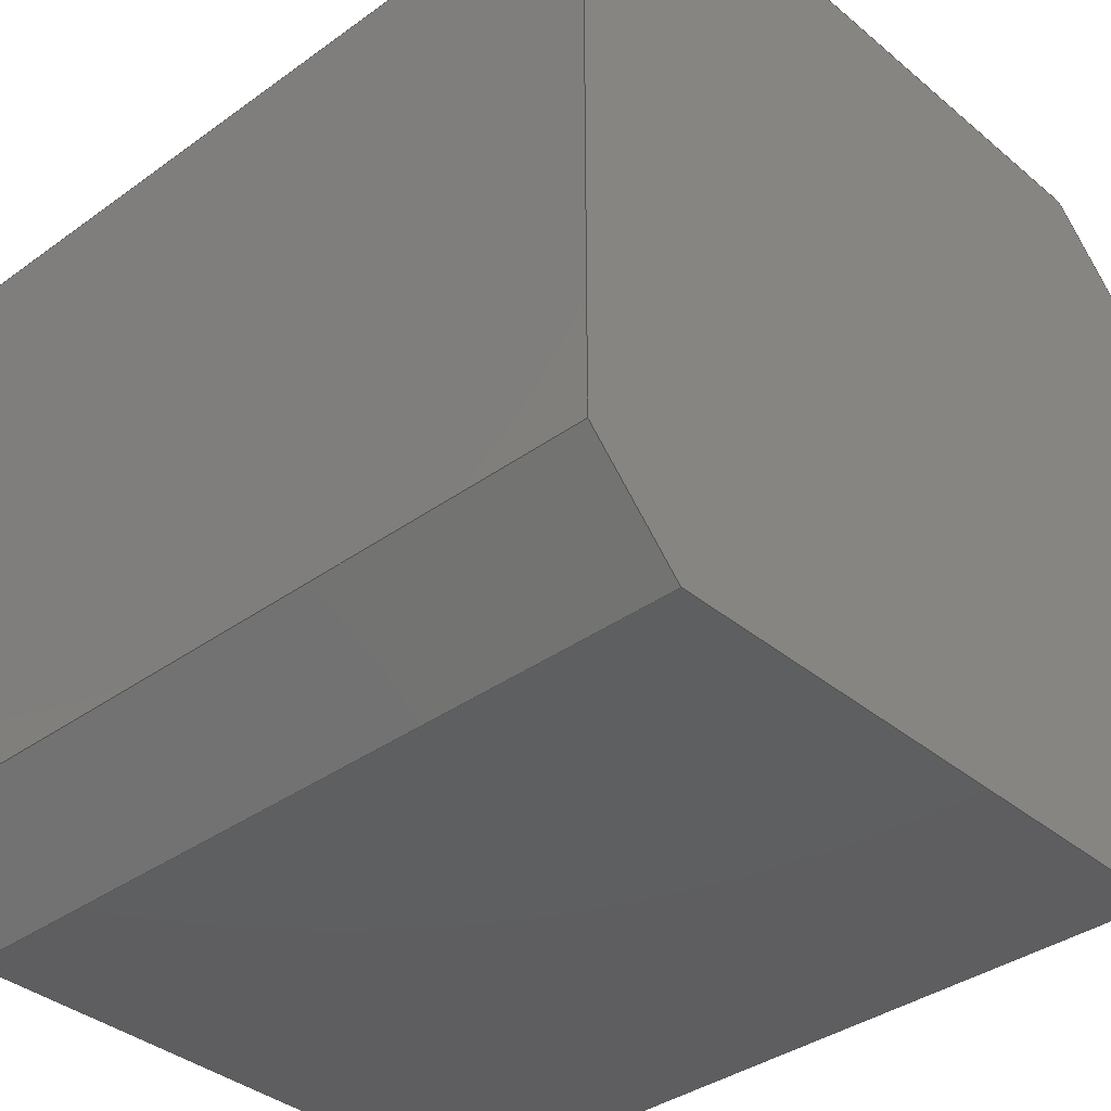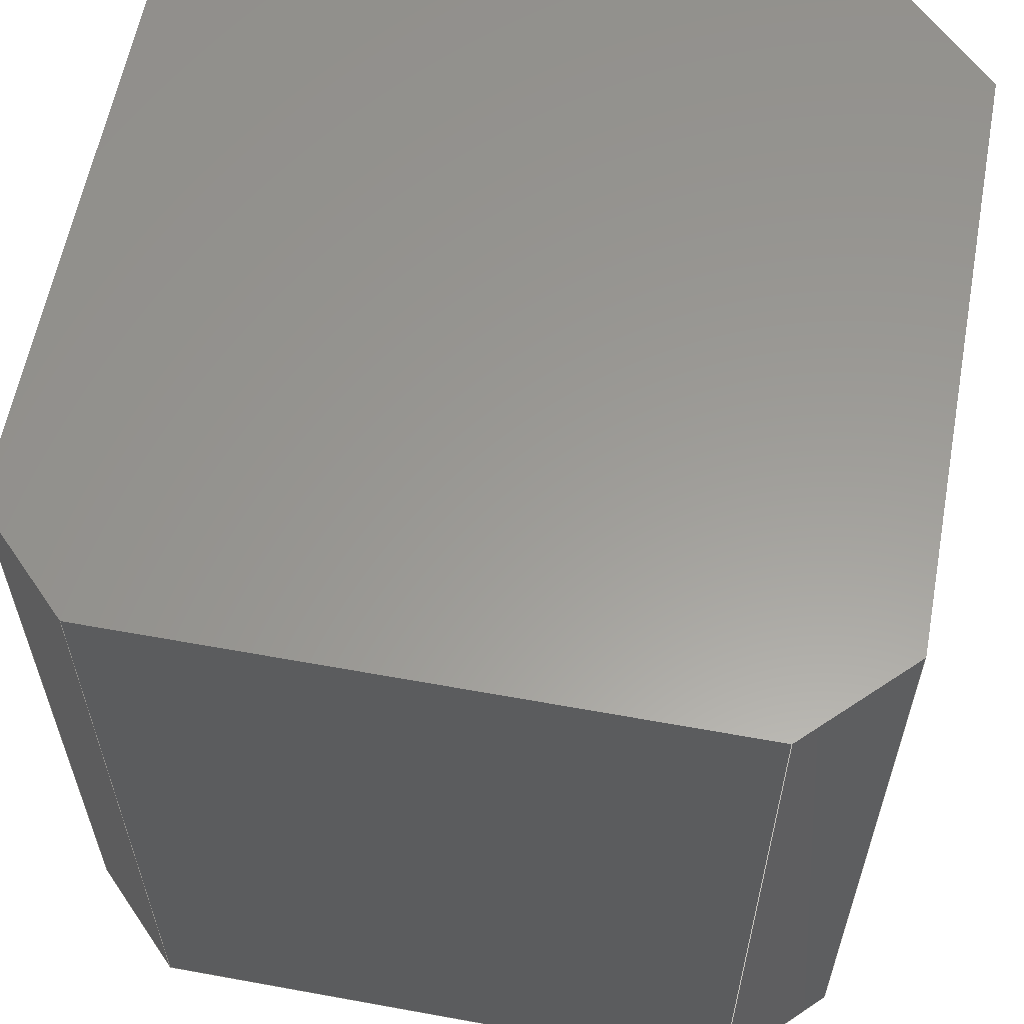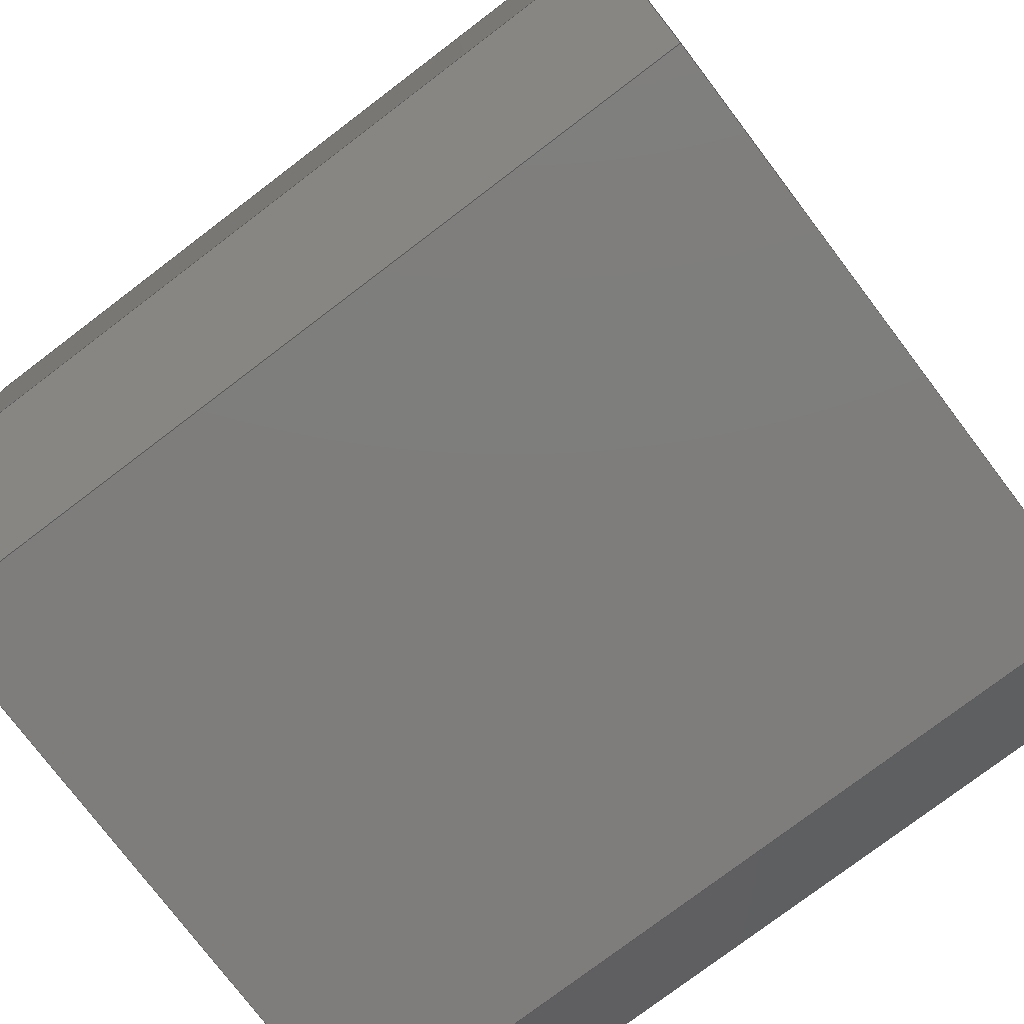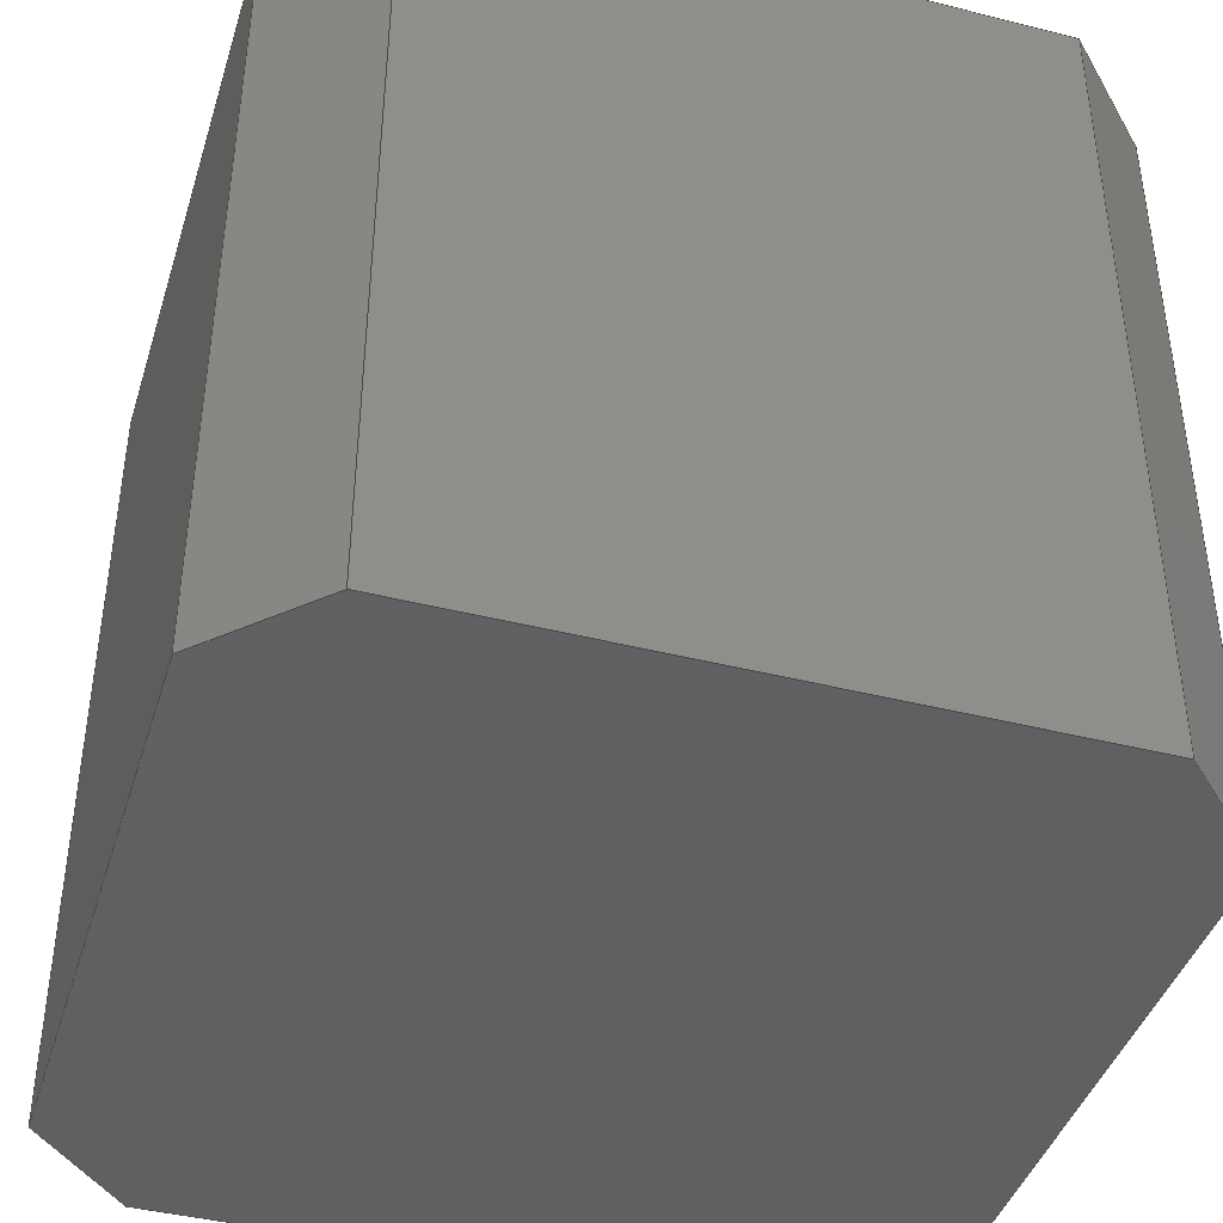
<metadata>
{"format":"step","ext":"stp","renderer":"f3d","projection":"perspective","resolution":1024,"background":"white","views":[{"elev":-36.8,"azim":133.0,"up":"+Y"},{"elev":59.9,"azim":-169.4,"up":"+Z"},{"elev":-77.3,"azim":127.2,"up":"+Y"},{"elev":-42.0,"azim":73.1,"up":"+Z"}]}
</metadata>
<code>
ISO-10303-21;
DATA;
#1=MECHANICAL_DESIGN_GEOMETRIC_PRESENTATION_REPRESENTATION('',(#174,#181,
#180,#175,#173,#171,#172,#178,#177,#179,#176),#304);
#2=SHAPE_REPRESENTATION_RELATIONSHIP('SRR','None',#313,#3);
#3=ADVANCED_BREP_SHAPE_REPRESENTATION('',(#4),#303);
#4=MANIFOLD_SOLID_BREP('Solid1',#192);
#5=FACE_OUTER_BOUND('',#15,.T.);
#6=FACE_OUTER_BOUND('',#16,.T.);
#7=FACE_OUTER_BOUND('',#17,.T.);
#8=FACE_OUTER_BOUND('',#18,.T.);
#9=FACE_OUTER_BOUND('',#19,.T.);
#10=FACE_OUTER_BOUND('',#20,.T.);
#11=FACE_OUTER_BOUND('',#21,.T.);
#12=FACE_OUTER_BOUND('',#22,.T.);
#13=FACE_OUTER_BOUND('',#23,.T.);
#14=FACE_OUTER_BOUND('',#24,.T.);
#15=EDGE_LOOP('',(#113,#114,#115,#116));
#16=EDGE_LOOP('',(#117,#118,#119,#120));
#17=EDGE_LOOP('',(#121,#122,#123,#124));
#18=EDGE_LOOP('',(#125,#126,#127,#128));
#19=EDGE_LOOP('',(#129,#130,#131,#132));
#20=EDGE_LOOP('',(#133,#134,#135,#136));
#21=EDGE_LOOP('',(#137,#138,#139,#140));
#22=EDGE_LOOP('',(#141,#142,#143,#144));
#23=EDGE_LOOP('',(#145,#146,#147,#148,#149,#150,#151,#152));
#24=EDGE_LOOP('',(#153,#154,#155,#156,#157,#158,#159,#160));
#25=LINE('',#254,#49);
#26=LINE('',#256,#50);
#27=LINE('',#258,#51);
#28=LINE('',#259,#52);
#29=LINE('',#262,#53);
#30=LINE('',#264,#54);
#31=LINE('',#265,#55);
#32=LINE('',#268,#56);
#33=LINE('',#270,#57);
#34=LINE('',#271,#58);
#35=LINE('',#274,#59);
#36=LINE('',#276,#60);
#37=LINE('',#277,#61);
#38=LINE('',#280,#62);
#39=LINE('',#282,#63);
#40=LINE('',#283,#64);
#41=LINE('',#286,#65);
#42=LINE('',#288,#66);
#43=LINE('',#289,#67);
#44=LINE('',#292,#68);
#45=LINE('',#294,#69);
#46=LINE('',#295,#70);
#47=LINE('',#297,#71);
#48=LINE('',#298,#72);
#49=VECTOR('',#208,0.4243);
#50=VECTOR('',#209,2.5);
#51=VECTOR('',#210,0.4243);
#52=VECTOR('',#211,2.5);
#53=VECTOR('',#214,1.874);
#54=VECTOR('',#215,2.5);
#55=VECTOR('',#216,1.874);
#56=VECTOR('',#219,0.4243);
#57=VECTOR('',#220,2.5);
#58=VECTOR('',#221,0.4243);
#59=VECTOR('',#224,1.874);
#60=VECTOR('',#225,2.5);
#61=VECTOR('',#226,1.874);
#62=VECTOR('',#229,0.4243);
#63=VECTOR('',#230,2.5);
#64=VECTOR('',#231,0.4243);
#65=VECTOR('',#234,1.874);
#66=VECTOR('',#235,2.5);
#67=VECTOR('',#236,1.874);
#68=VECTOR('',#239,0.4243);
#69=VECTOR('',#240,2.5);
#70=VECTOR('',#241,0.4243);
#71=VECTOR('',#244,1.874);
#72=VECTOR('',#245,1.874);
#73=VERTEX_POINT('',#252);
#74=VERTEX_POINT('',#253);
#75=VERTEX_POINT('',#255);
#76=VERTEX_POINT('',#257);
#77=VERTEX_POINT('',#261);
#78=VERTEX_POINT('',#263);
#79=VERTEX_POINT('',#267);
#80=VERTEX_POINT('',#269);
#81=VERTEX_POINT('',#273);
#82=VERTEX_POINT('',#275);
#83=VERTEX_POINT('',#279);
#84=VERTEX_POINT('',#281);
#85=VERTEX_POINT('',#285);
#86=VERTEX_POINT('',#287);
#87=VERTEX_POINT('',#291);
#88=VERTEX_POINT('',#293);
#89=EDGE_CURVE('',#73,#74,#25,.T.);
#90=EDGE_CURVE('',#75,#74,#26,.T.);
#91=EDGE_CURVE('',#76,#75,#27,.T.);
#92=EDGE_CURVE('',#76,#73,#28,.T.);
#93=EDGE_CURVE('',#74,#77,#29,.T.);
#94=EDGE_CURVE('',#78,#77,#30,.T.);
#95=EDGE_CURVE('',#75,#78,#31,.T.);
#96=EDGE_CURVE('',#77,#79,#32,.T.);
#97=EDGE_CURVE('',#80,#79,#33,.T.);
#98=EDGE_CURVE('',#78,#80,#34,.T.);
#99=EDGE_CURVE('',#79,#81,#35,.T.);
#100=EDGE_CURVE('',#82,#81,#36,.T.);
#101=EDGE_CURVE('',#80,#82,#37,.T.);
#102=EDGE_CURVE('',#81,#83,#38,.T.);
#103=EDGE_CURVE('',#84,#83,#39,.T.);
#104=EDGE_CURVE('',#82,#84,#40,.T.);
#105=EDGE_CURVE('',#83,#85,#41,.T.);
#106=EDGE_CURVE('',#86,#85,#42,.T.);
#107=EDGE_CURVE('',#84,#86,#43,.T.);
#108=EDGE_CURVE('',#85,#87,#44,.T.);
#109=EDGE_CURVE('',#88,#87,#45,.T.);
#110=EDGE_CURVE('',#86,#88,#46,.T.);
#111=EDGE_CURVE('',#87,#73,#47,.T.);
#112=EDGE_CURVE('',#88,#76,#48,.T.);
#113=ORIENTED_EDGE('',*,*,#89,.T.);
#114=ORIENTED_EDGE('',*,*,#90,.F.);
#115=ORIENTED_EDGE('',*,*,#91,.F.);
#116=ORIENTED_EDGE('',*,*,#92,.T.);
#117=ORIENTED_EDGE('',*,*,#93,.T.);
#118=ORIENTED_EDGE('',*,*,#94,.F.);
#119=ORIENTED_EDGE('',*,*,#95,.F.);
#120=ORIENTED_EDGE('',*,*,#90,.T.);
#121=ORIENTED_EDGE('',*,*,#96,.T.);
#122=ORIENTED_EDGE('',*,*,#97,.F.);
#123=ORIENTED_EDGE('',*,*,#98,.F.);
#124=ORIENTED_EDGE('',*,*,#94,.T.);
#125=ORIENTED_EDGE('',*,*,#99,.T.);
#126=ORIENTED_EDGE('',*,*,#100,.F.);
#127=ORIENTED_EDGE('',*,*,#101,.F.);
#128=ORIENTED_EDGE('',*,*,#97,.T.);
#129=ORIENTED_EDGE('',*,*,#102,.T.);
#130=ORIENTED_EDGE('',*,*,#103,.F.);
#131=ORIENTED_EDGE('',*,*,#104,.F.);
#132=ORIENTED_EDGE('',*,*,#100,.T.);
#133=ORIENTED_EDGE('',*,*,#105,.T.);
#134=ORIENTED_EDGE('',*,*,#106,.F.);
#135=ORIENTED_EDGE('',*,*,#107,.F.);
#136=ORIENTED_EDGE('',*,*,#103,.T.);
#137=ORIENTED_EDGE('',*,*,#108,.T.);
#138=ORIENTED_EDGE('',*,*,#109,.F.);
#139=ORIENTED_EDGE('',*,*,#110,.F.);
#140=ORIENTED_EDGE('',*,*,#106,.T.);
#141=ORIENTED_EDGE('',*,*,#111,.T.);
#142=ORIENTED_EDGE('',*,*,#92,.F.);
#143=ORIENTED_EDGE('',*,*,#112,.F.);
#144=ORIENTED_EDGE('',*,*,#109,.T.);
#145=ORIENTED_EDGE('',*,*,#91,.T.);
#146=ORIENTED_EDGE('',*,*,#95,.T.);
#147=ORIENTED_EDGE('',*,*,#98,.T.);
#148=ORIENTED_EDGE('',*,*,#101,.T.);
#149=ORIENTED_EDGE('',*,*,#104,.T.);
#150=ORIENTED_EDGE('',*,*,#107,.T.);
#151=ORIENTED_EDGE('',*,*,#110,.T.);
#152=ORIENTED_EDGE('',*,*,#112,.T.);
#153=ORIENTED_EDGE('',*,*,#89,.F.);
#154=ORIENTED_EDGE('',*,*,#111,.F.);
#155=ORIENTED_EDGE('',*,*,#108,.F.);
#156=ORIENTED_EDGE('',*,*,#105,.F.);
#157=ORIENTED_EDGE('',*,*,#102,.F.);
#158=ORIENTED_EDGE('',*,*,#99,.F.);
#159=ORIENTED_EDGE('',*,*,#96,.F.);
#160=ORIENTED_EDGE('',*,*,#93,.F.);
#161=PLANE('',#194);
#162=PLANE('',#195);
#163=PLANE('',#196);
#164=PLANE('',#197);
#165=PLANE('',#198);
#166=PLANE('',#199);
#167=PLANE('',#200);
#168=PLANE('',#201);
#169=PLANE('',#202);
#170=PLANE('',#203);
#171=STYLED_ITEM('',(#322),#182);
#172=STYLED_ITEM('',(#322),#183);
#173=STYLED_ITEM('',(#322),#184);
#174=STYLED_ITEM('',(#322),#185);
#175=STYLED_ITEM('',(#322),#186);
#176=STYLED_ITEM('',(#322),#187);
#177=STYLED_ITEM('',(#322),#188);
#178=STYLED_ITEM('',(#322),#189);
#179=STYLED_ITEM('',(#322),#190);
#180=STYLED_ITEM('',(#322),#191);
#181=STYLED_ITEM('',(#322),#4);
#182=ADVANCED_FACE('',(#5),#161,.F.);
#183=ADVANCED_FACE('',(#6),#162,.F.);
#184=ADVANCED_FACE('',(#7),#163,.F.);
#185=ADVANCED_FACE('',(#8),#164,.F.);
#186=ADVANCED_FACE('',(#9),#165,.F.);
#187=ADVANCED_FACE('',(#10),#166,.F.);
#188=ADVANCED_FACE('',(#11),#167,.F.);
#189=ADVANCED_FACE('',(#12),#168,.F.);
#190=ADVANCED_FACE('',(#13),#169,.T.);
#191=ADVANCED_FACE('',(#14),#170,.F.);
#192=CLOSED_SHELL('',(#182,#183,#184,#185,#186,#187,#188,#189,#190,#191));
#193=AXIS2_PLACEMENT_3D('placement',#250,#204,#205);
#194=AXIS2_PLACEMENT_3D('',#251,#206,#207);
#195=AXIS2_PLACEMENT_3D('',#260,#212,#213);
#196=AXIS2_PLACEMENT_3D('',#266,#217,#218);
#197=AXIS2_PLACEMENT_3D('',#272,#222,#223);
#198=AXIS2_PLACEMENT_3D('',#278,#227,#228);
#199=AXIS2_PLACEMENT_3D('',#284,#232,#233);
#200=AXIS2_PLACEMENT_3D('',#290,#237,#238);
#201=AXIS2_PLACEMENT_3D('',#296,#242,#243);
#202=AXIS2_PLACEMENT_3D('',#299,#246,#247);
#203=AXIS2_PLACEMENT_3D('',#300,#248,#249);
#204=DIRECTION('axis',(0,0,1));
#205=DIRECTION('refdir',(1,0,0));
#206=DIRECTION('center_axis',(0.7071,0.7071,4.14e-16));
#207=DIRECTION('ref_axis',(4.441e-16,0,-1));
#208=DIRECTION('',(0.7071,-0.7071,2.347e-16));
#209=DIRECTION('',(4.587e-16,1.268e-16,-1));
#210=DIRECTION('',(0.7071,-0.7071,2.347e-16));
#211=DIRECTION('',(4.587e-16,1.268e-16,-1));
#212=DIRECTION('center_axis',(-7.515e-32,1,1.268e-16));
#213=DIRECTION('ref_axis',(-1,0,-8.882e-16));
#214=DIRECTION('',(1,1.698e-32,4.587e-16));
#215=DIRECTION('',(4.587e-16,1.268e-16,-1));
#216=DIRECTION('',(1,1.698e-32,4.587e-16));
#217=DIRECTION('center_axis',(-0.7071,0.7071,-2.347e-16));
#218=DIRECTION('ref_axis',(-8.882e-16,0,1));
#219=DIRECTION('',(0.7071,0.7071,4.14e-16));
#220=DIRECTION('',(4.587e-16,1.268e-16,-1));
#221=DIRECTION('',(0.7071,0.7071,4.14e-16));
#222=DIRECTION('center_axis',(-1,-1.698e-32,-4.587e-16));
#223=DIRECTION('ref_axis',(0,1,0));
#224=DIRECTION('',(-7.515e-32,1,1.268e-16));
#225=DIRECTION('',(4.587e-16,1.268e-16,-1));
#226=DIRECTION('',(-7.515e-32,1,1.268e-16));
#227=DIRECTION('center_axis',(-0.7071,-0.7071,-4.14e-16));
#228=DIRECTION('ref_axis',(-8.882e-16,0,1));
#229=DIRECTION('',(-0.7071,0.7071,-2.347e-16));
#230=DIRECTION('',(4.587e-16,1.268e-16,-1));
#231=DIRECTION('',(-0.7071,0.7071,-2.347e-16));
#232=DIRECTION('center_axis',(7.515e-32,-1,-1.268e-16));
#233=DIRECTION('ref_axis',(-4.441e-16,0,1));
#234=DIRECTION('',(-1,-1.698e-32,-4.587e-16));
#235=DIRECTION('',(4.587e-16,1.268e-16,-1));
#236=DIRECTION('',(-1,-1.698e-32,-4.587e-16));
#237=DIRECTION('center_axis',(0.7071,-0.7071,2.347e-16));
#238=DIRECTION('ref_axis',(0.7071,0.7071,0));
#239=DIRECTION('',(-0.7071,-0.7071,-4.14e-16));
#240=DIRECTION('',(4.587e-16,1.268e-16,-1));
#241=DIRECTION('',(-0.7071,-0.7071,-4.14e-16));
#242=DIRECTION('center_axis',(1,1.698e-32,4.587e-16));
#243=DIRECTION('ref_axis',(4.441e-16,0,-1));
#244=DIRECTION('',(7.515e-32,-1,-1.268e-16));
#245=DIRECTION('',(7.515e-32,-1,-1.268e-16));
#246=DIRECTION('center_axis',(-4.587e-16,-1.268e-16,
1));
#247=DIRECTION('ref_axis',(0,-1,0));
#248=DIRECTION('center_axis',(-4.587e-16,-1.268e-16,
1));
#249=DIRECTION('ref_axis',(0,-1,0));
#250=CARTESIAN_POINT('',(0,0,0));
#251=CARTESIAN_POINT('Origin',(2.573,-16,5.03));
#252=CARTESIAN_POINT('',(2.573,-16,2.53));
#253=CARTESIAN_POINT('',(2.873,-16.3,2.53));
#254=CARTESIAN_POINT('',(2.573,-16,2.53));
#255=CARTESIAN_POINT('',(2.873,-16.3,5.03));
#256=CARTESIAN_POINT('',(2.873,-16.3,5.03));
#257=CARTESIAN_POINT('',(2.573,-16,5.03));
#258=CARTESIAN_POINT('',(2.573,-16,5.03));
#259=CARTESIAN_POINT('',(2.573,-16,5.03));
#260=CARTESIAN_POINT('Origin',(2.873,-16.3,5.03));
#261=CARTESIAN_POINT('',(4.747,-16.3,2.53));
#262=CARTESIAN_POINT('',(2.873,-16.3,2.53));
#263=CARTESIAN_POINT('',(4.747,-16.3,5.03));
#264=CARTESIAN_POINT('',(4.747,-16.3,5.03));
#265=CARTESIAN_POINT('',(2.873,-16.3,5.03));
#266=CARTESIAN_POINT('Origin',(4.747,-16.3,5.03));
#267=CARTESIAN_POINT('',(5.047,-16,2.53));
#268=CARTESIAN_POINT('',(4.747,-16.3,2.53));
#269=CARTESIAN_POINT('',(5.047,-16,5.03));
#270=CARTESIAN_POINT('',(5.047,-16,5.03));
#271=CARTESIAN_POINT('',(4.747,-16.3,5.03));
#272=CARTESIAN_POINT('Origin',(5.047,-16,5.03));
#273=CARTESIAN_POINT('',(5.047,-14.12,2.53));
#274=CARTESIAN_POINT('',(5.047,-16,2.53));
#275=CARTESIAN_POINT('',(5.047,-14.12,5.03));
#276=CARTESIAN_POINT('',(5.047,-14.12,5.03));
#277=CARTESIAN_POINT('',(5.047,-16,5.03));
#278=CARTESIAN_POINT('Origin',(4.747,-13.82,5.03));
#279=CARTESIAN_POINT('',(4.747,-13.82,2.53));
#280=CARTESIAN_POINT('',(4.747,-13.82,2.53));
#281=CARTESIAN_POINT('',(4.747,-13.82,5.03));
#282=CARTESIAN_POINT('',(4.747,-13.82,5.03));
#283=CARTESIAN_POINT('',(4.747,-13.82,5.03));
#284=CARTESIAN_POINT('Origin',(2.873,-13.82,5.03));
#285=CARTESIAN_POINT('',(2.873,-13.82,2.53));
#286=CARTESIAN_POINT('',(2.873,-13.82,2.53));
#287=CARTESIAN_POINT('',(2.873,-13.82,5.03));
#288=CARTESIAN_POINT('',(2.873,-13.82,5.03));
#289=CARTESIAN_POINT('',(2.873,-13.82,5.03));
#290=CARTESIAN_POINT('Origin',(2.573,-14.12,5.03));
#291=CARTESIAN_POINT('',(2.573,-14.12,2.53));
#292=CARTESIAN_POINT('',(2.573,-14.12,2.53));
#293=CARTESIAN_POINT('',(2.573,-14.12,5.03));
#294=CARTESIAN_POINT('',(2.573,-14.12,5.03));
#295=CARTESIAN_POINT('',(2.573,-14.12,5.03));
#296=CARTESIAN_POINT('Origin',(2.573,-16,5.03));
#297=CARTESIAN_POINT('',(2.573,-16,2.53));
#298=CARTESIAN_POINT('',(2.573,-16,5.03));
#299=CARTESIAN_POINT('Origin',(3.81,-17.23,5.03));
#300=CARTESIAN_POINT('Origin',(3.81,-17.23,2.53));
#301=UNCERTAINTY_MEASURE_WITH_UNIT(LENGTH_MEASURE(0.01),#305,
'DISTANCE_ACCURACY_VALUE',
'Maximum model space distance between geometric entities at asserted c
onnectivities');
#302=UNCERTAINTY_MEASURE_WITH_UNIT(LENGTH_MEASURE(1e-06),#305,
'DISTANCE_ACCURACY_VALUE',
'Maximum model space distance between geometric entities at asserted c
onnectivities');
#303=(
GEOMETRIC_REPRESENTATION_CONTEXT(3)
GLOBAL_UNCERTAINTY_ASSIGNED_CONTEXT((#301))
GLOBAL_UNIT_ASSIGNED_CONTEXT((#305,#308,#306))
REPRESENTATION_CONTEXT('','3D')
);
#304=(
GEOMETRIC_REPRESENTATION_CONTEXT(3)
GLOBAL_UNCERTAINTY_ASSIGNED_CONTEXT((#302))
GLOBAL_UNIT_ASSIGNED_CONTEXT((#305,#308,#306))
REPRESENTATION_CONTEXT('','3D')
);
#305=(
LENGTH_UNIT()
NAMED_UNIT(*)
SI_UNIT(.MILLI.,.METRE.)
);
#306=(
NAMED_UNIT(*)
SI_UNIT($,.STERADIAN.)
SOLID_ANGLE_UNIT()
);
#307=DIMENSIONAL_EXPONENTS(0,0,0,0,0,0,0);
#308=(
CONVERSION_BASED_UNIT('degree',#310)
NAMED_UNIT(#307)
PLANE_ANGLE_UNIT()
);
#309=(
NAMED_UNIT(*)
PLANE_ANGLE_UNIT()
SI_UNIT($,.RADIAN.)
);
#310=PLANE_ANGLE_MEASURE_WITH_UNIT(PLANE_ANGLE_MEASURE(0.01745),#309);
#311=SHAPE_DEFINITION_REPRESENTATION(#312,#313);
#312=PRODUCT_DEFINITION_SHAPE('',$,#315);
#313=SHAPE_REPRESENTATION('',(#193),#303);
#314=PRODUCT_DEFINITION_CONTEXT('part definition',#319,'design');
#315=PRODUCT_DEFINITION('amt103-v_15','amt103-v_15',#316,#314);
#316=PRODUCT_DEFINITION_FORMATION('',$,#321);
#317=PRODUCT_RELATED_PRODUCT_CATEGORY('amt103-v_15','amt103-v_15',(#321));
#318=APPLICATION_PROTOCOL_DEFINITION('international standard',
'automotive_design',2009,#319);
#319=APPLICATION_CONTEXT(
'Core Data for Automotive Mechanical Design Process');
#320=PRODUCT_CONTEXT('part definition',#319,'mechanical');
#321=PRODUCT('amt103-v_15','amt103-v_15',$,(#320));
#322=PRESENTATION_STYLE_ASSIGNMENT((#323));
#323=SURFACE_STYLE_USAGE(.BOTH.,#324);
#324=SURFACE_SIDE_STYLE('',(#325));
#325=SURFACE_STYLE_FILL_AREA(#326);
#326=FILL_AREA_STYLE('',(#327));
#327=FILL_AREA_STYLE_COLOUR('',#328);
#328=COLOUR_RGB('',0.251,0.251,0.251);
ENDSEC;
END-ISO-10303-21;

</code>
